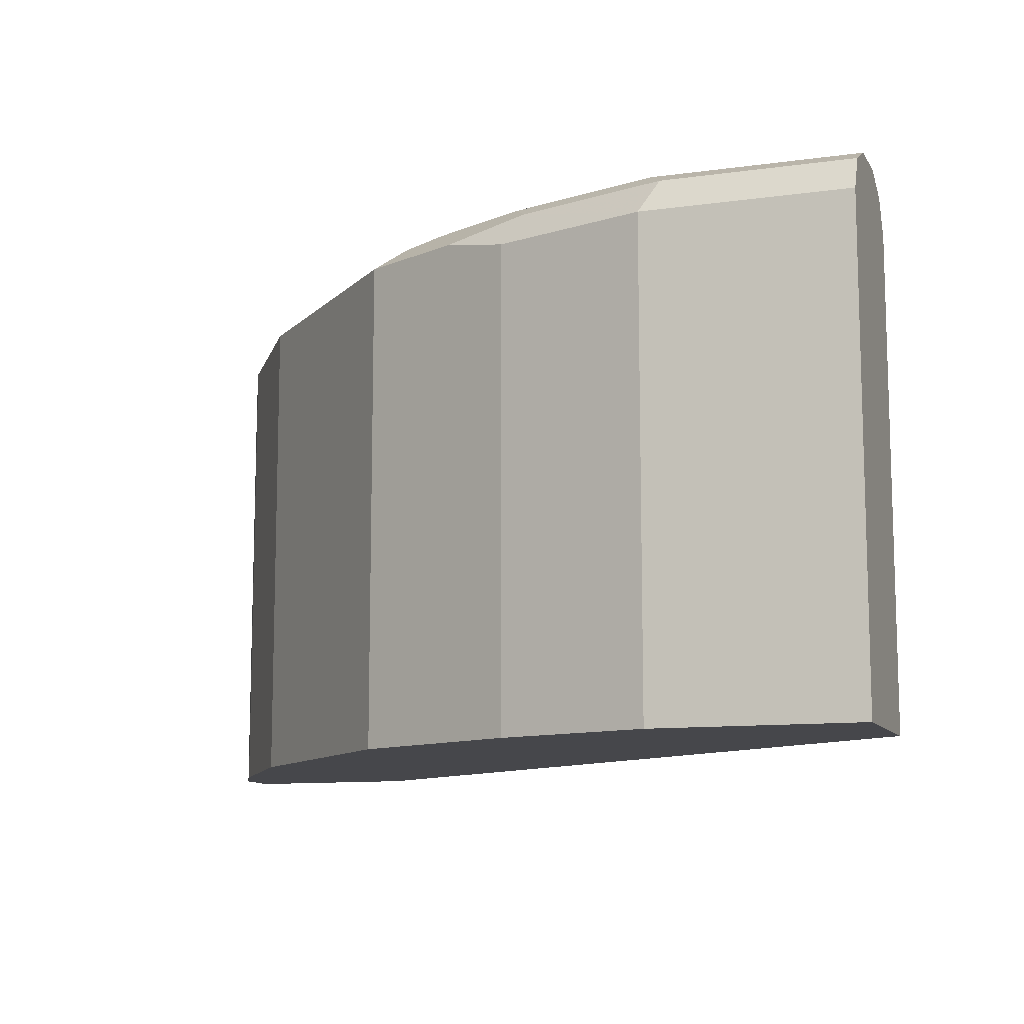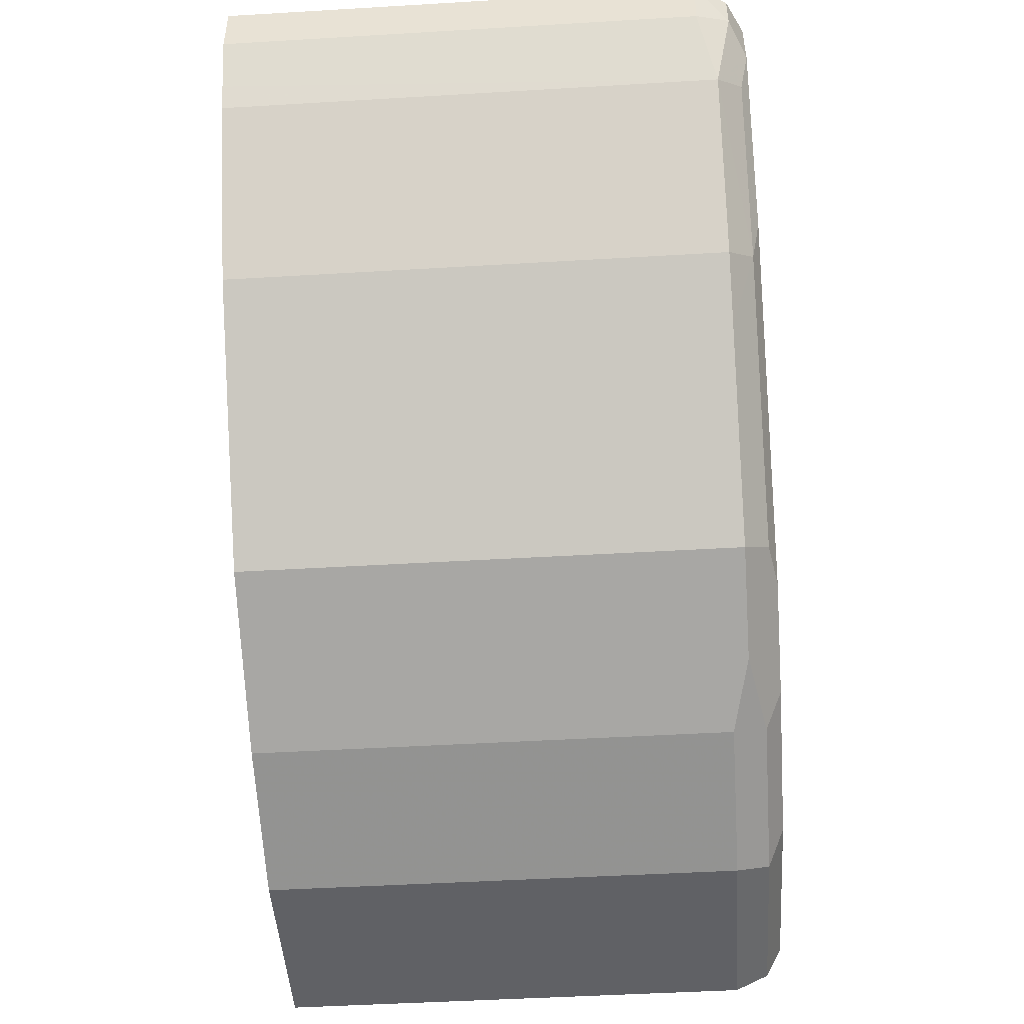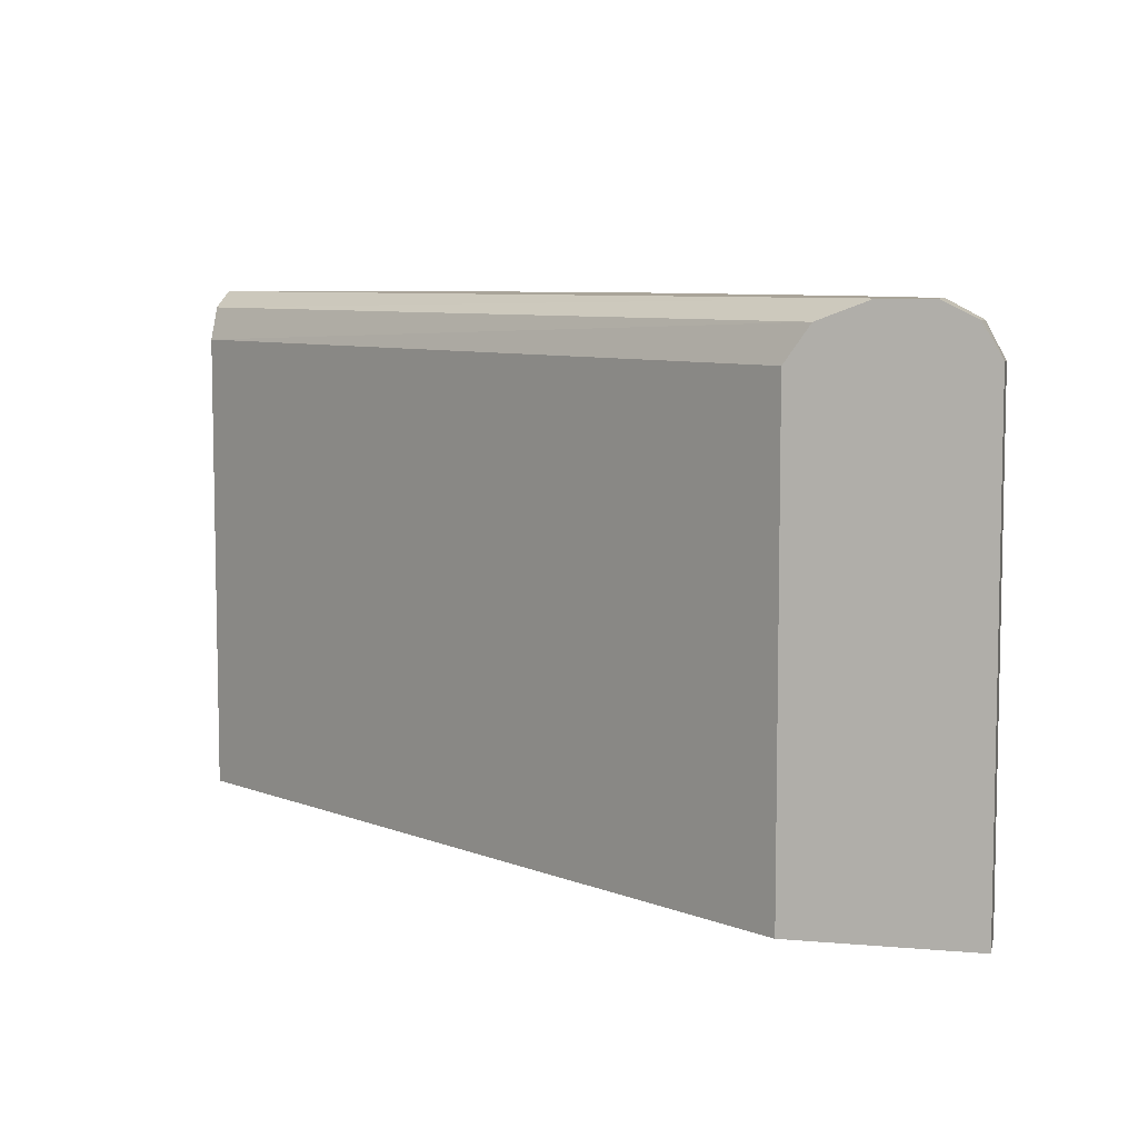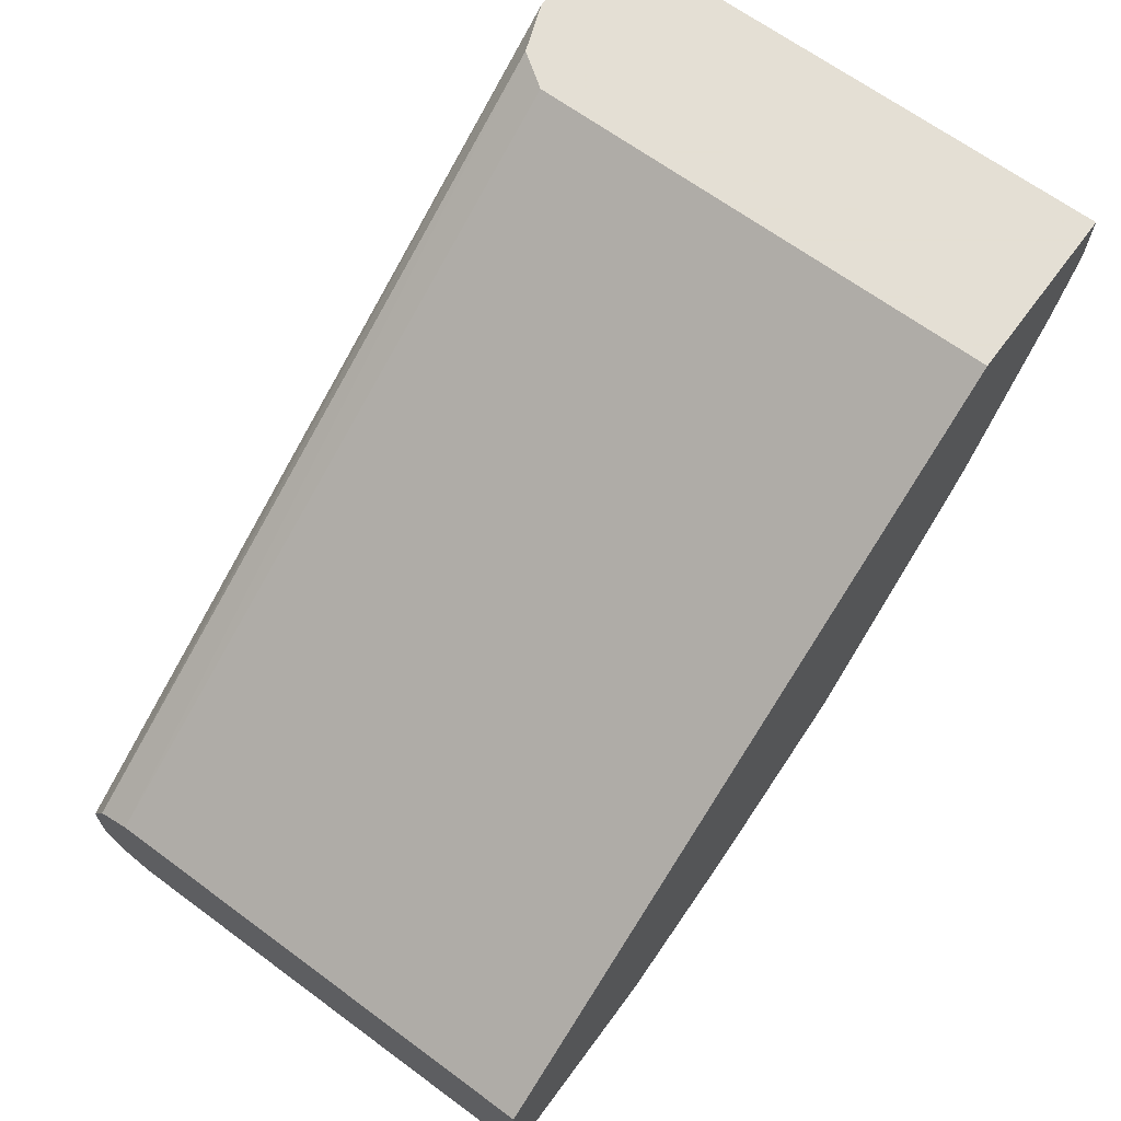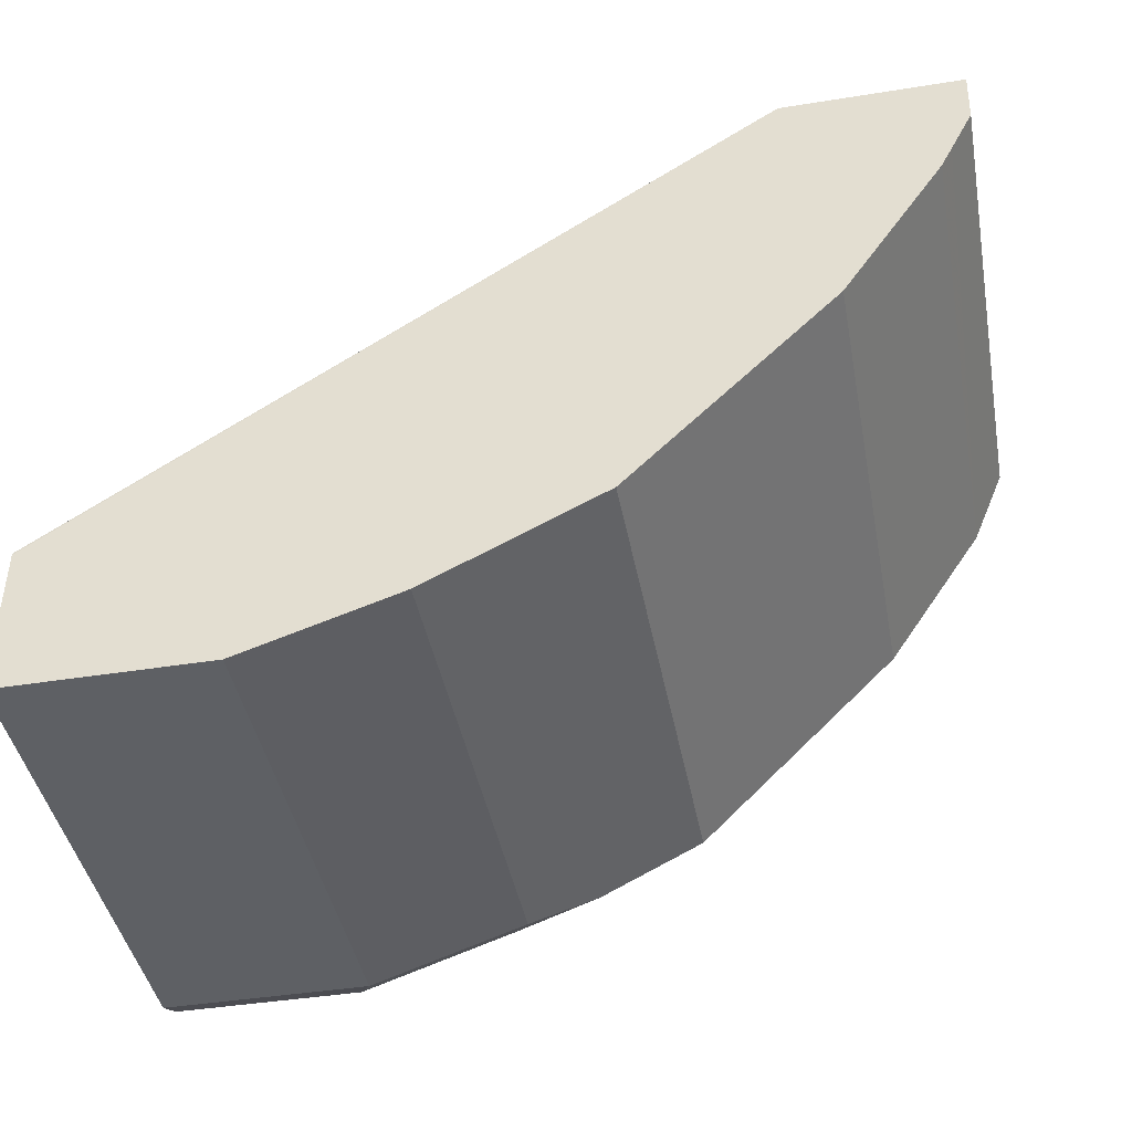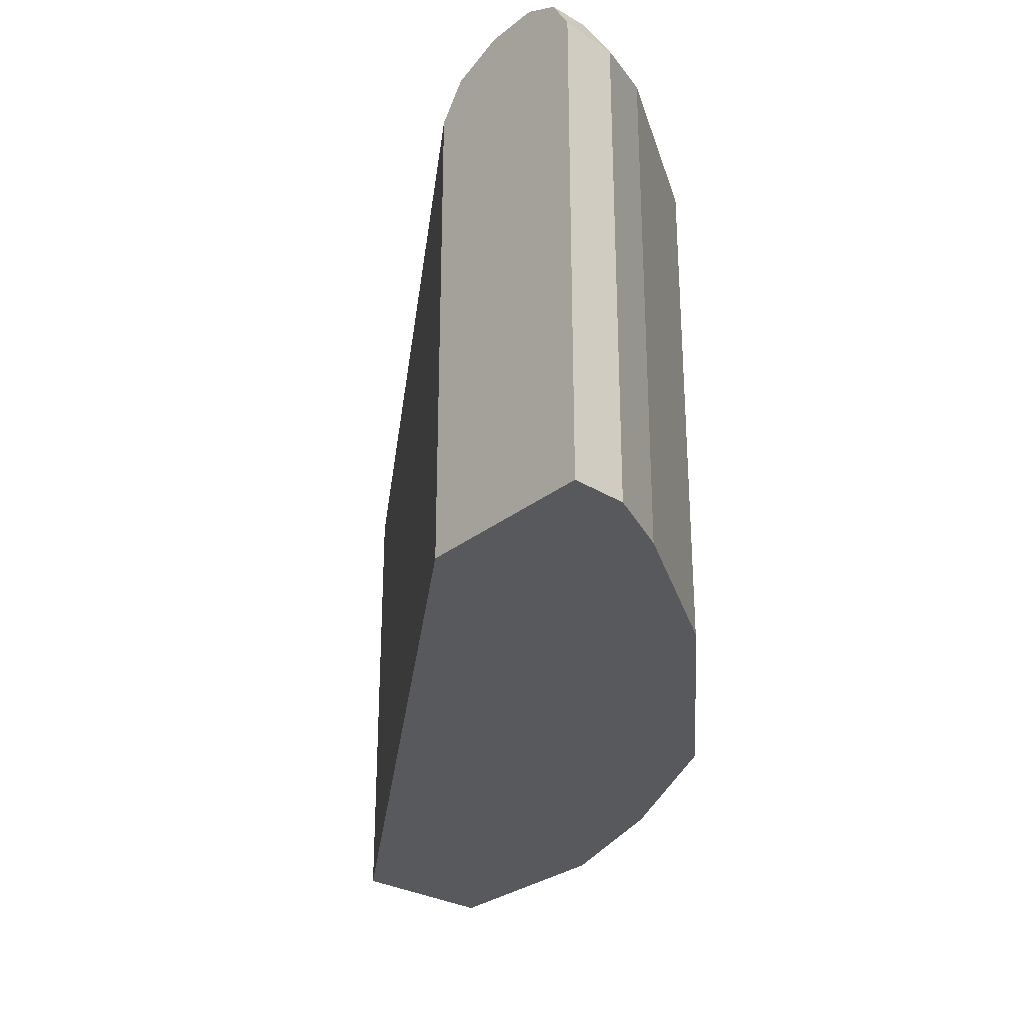
<metadata>
{"format":"obj","ext":"obj","renderer":"f3d","projection":"perspective","resolution":1024,"background":"white","views":[{"elev":-10.8,"azim":-160.9,"up":"+Y"},{"elev":-48.3,"azim":93.8,"up":"+Z"},{"elev":7.2,"azim":14.2,"up":"+Y"},{"elev":66.3,"azim":-53.5,"up":"+Z"},{"elev":-43.1,"azim":10.7,"up":"+Z"},{"elev":-29.2,"azim":49.2,"up":"+Y"}]}
</metadata>
<code>
v 0.06901 0.7763 -0.2588
v 0.06901 0.6134 -0.2588
v 0.0001451 0.7763 -0.2588
v 0.0001451 0.7764 -0.2587
v 0.06326 0.7878 -0.253
v 0.115 0.7878 -0.2358
v 0.1438 0.782 -0.23
v 0.1208 0.7763 -0.2415
v 0.0001451 0.6134 -0.2588
v 0.1208 0.6134 -0.2415
v 0.0001451 0.7878 -0.253
v 0.06901 0.7936 -0.2415
v 0.1208 0.7936 -0.2243
v 0.1438 0.6134 -0.23
v 0.1783 0.782 -0.2128
v 0.0001451 0.6134 -0.2076
v 0.0001451 0.7936 -0.2415
v 0.1553 0.7936 -0.207
v 0.1783 0.6134 -0.2128
v 0.2386 0.7907 -0.1351
v 0.23 0.782 -0.161
v 0.1696 0.7907 -0.2041
v 0.0001451 0.6134 -0.207
v 0.2335 0.6134 -0.05054
v 0.0001451 0.7936 -0.2243
v 0.2415 0.7936 -0.1208
v 0.23 0.6134 -0.161
v 0.2731 0.7907 -0.08339
v 0.2817 0.782 -0.09202
v 0.2472 0.782 -0.1438
v 0.0001451 0.7763 -0.207
v 0.2939 0.6134 -0.05054
v 0.2335 0.7751 -0.05054
v 0.0001451 0.7878 -0.2128
v 0.2587 0.7936 -0.05054
v 0.276 0.7936 -0.06902
v 0.2472 0.6134 -0.1438
v 0.2875 0.7878 -0.06327
v 0.2932 0.7763 -0.06902
v 0.2885 0.6134 -0.0786
v 0.2856 0.6134 -0.08435
v 0.2817 0.6134 -0.09202
v 0.2419 0.7871 -0.05054
v 0.2932 0.6134 -0.06902
v 0.2939 0.7769 -0.05054
v 0.276 0.7936 -0.05054
v 0.2875 0.7878 -0.05054
f 24 32 45
f 20 29 30
f 20 30 21
f 21 30 37
f 23 24 33
f 23 33 31
f 20 28 29
f 21 37 27
f 20 36 28
f 15 21 27
f 18 20 22
f 18 26 20
f 16 24 23
f 15 22 20
f 15 18 22
f 15 27 19
f 15 20 21
f 13 18 15
f 24 45 47
f 20 26 36
f 24 47 46
f 36 46 47
f 24 35 43
f 12 18 13
f 38 45 39
f 38 47 45
f 39 44 40
f 34 43 35
f 32 39 45
f 32 44 39
f 31 43 34
f 31 33 43
f 29 37 30
f 29 42 37
f 29 41 42
f 29 40 41
f 29 39 40
f 29 38 39
f 29 36 38
f 28 36 29
f 25 34 35
f 24 43 33
f 24 46 35
f 12 26 18
f 36 47 38
f 12 46 36
f 2 32 24
f 2 44 32
f 2 40 44
f 2 41 40
f 2 42 41
f 2 37 42
f 2 27 37
f 2 19 27
f 2 14 19
f 2 10 14
f 1 10 2
f 1 8 10
f 1 7 8
f 1 6 7
f 1 5 6
f 1 3 4
f 1 9 3
f 1 2 9
f 12 36 26
f 2 24 16
f 2 16 9
f 1 4 5
f 3 16 23
f 3 9 16
f 12 35 46
f 12 25 35
f 7 19 14
f 7 15 19
f 7 13 15
f 7 10 8
f 7 14 10
f 6 13 7
f 5 13 6
f 12 17 25
f 5 17 12
f 5 12 13
f 3 31 34
f 3 25 17
f 3 34 25
f 3 11 4
f 4 11 5
f 5 11 17
f 3 17 11
f 3 23 31

</code>
